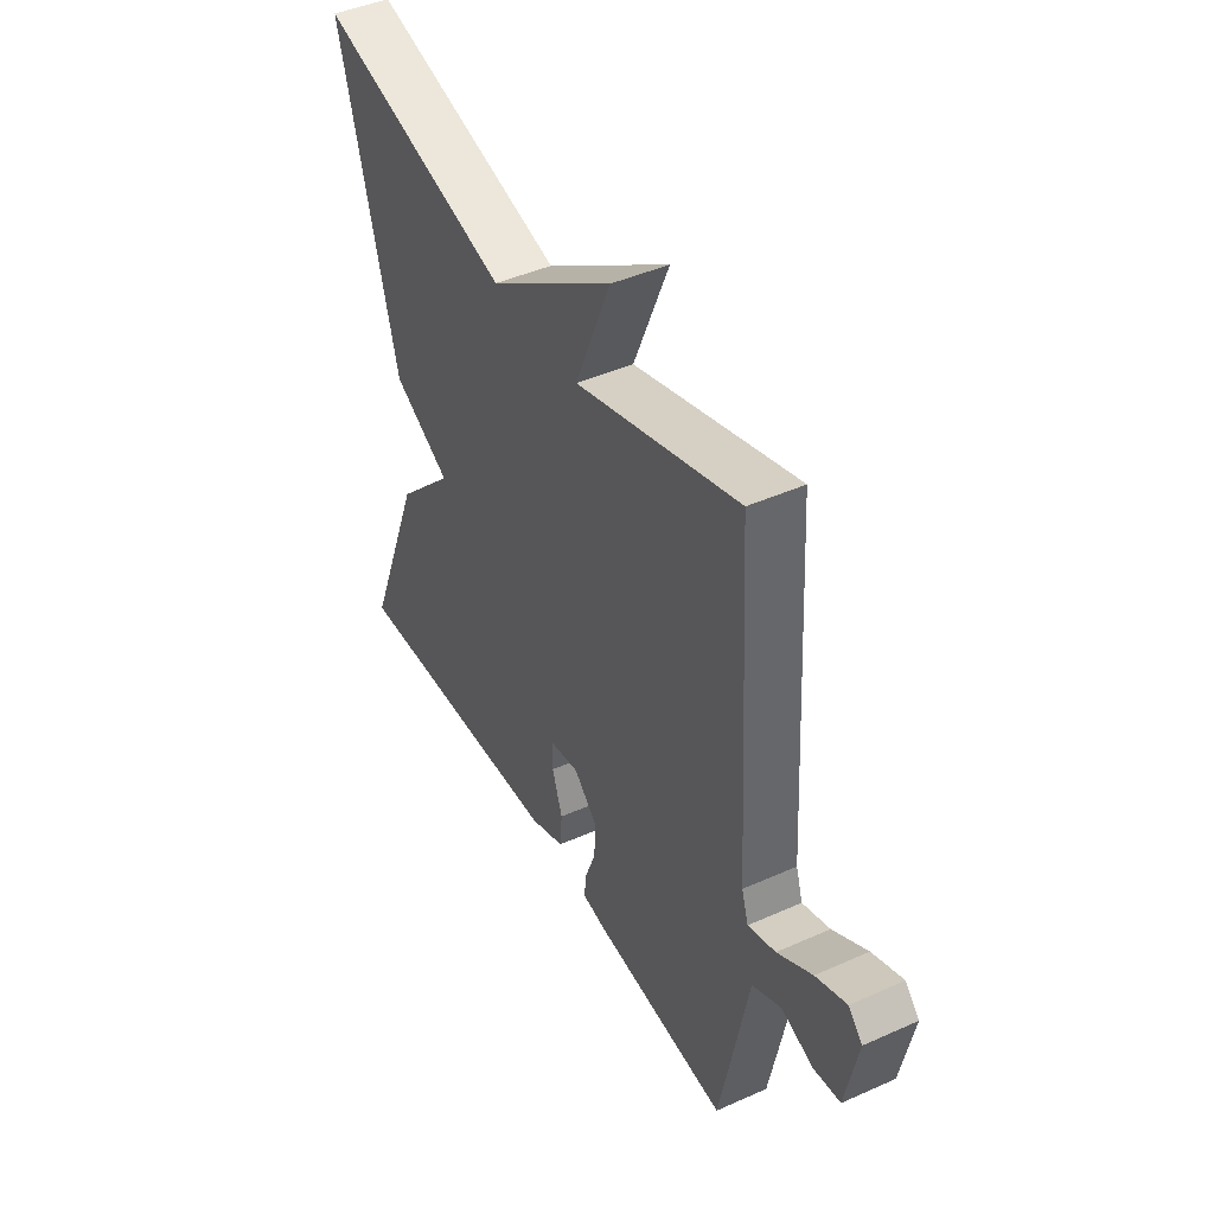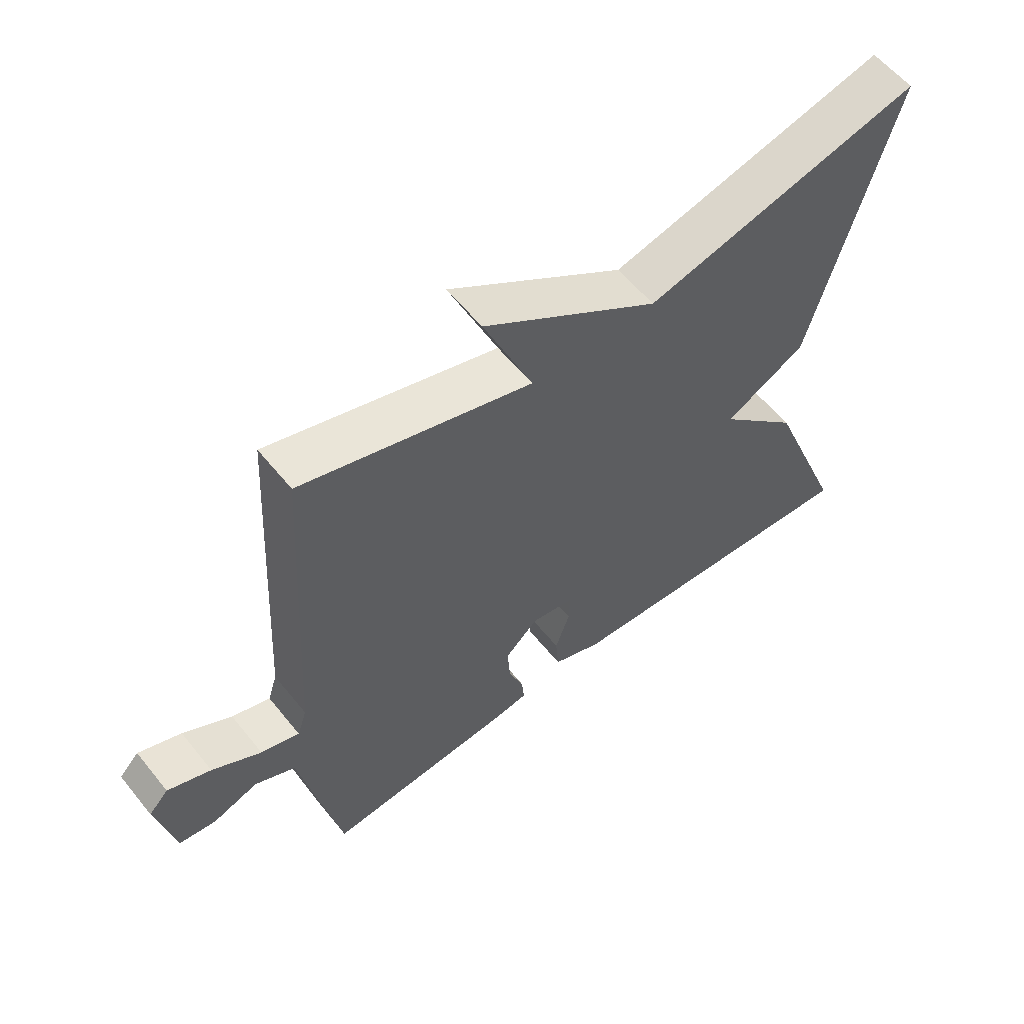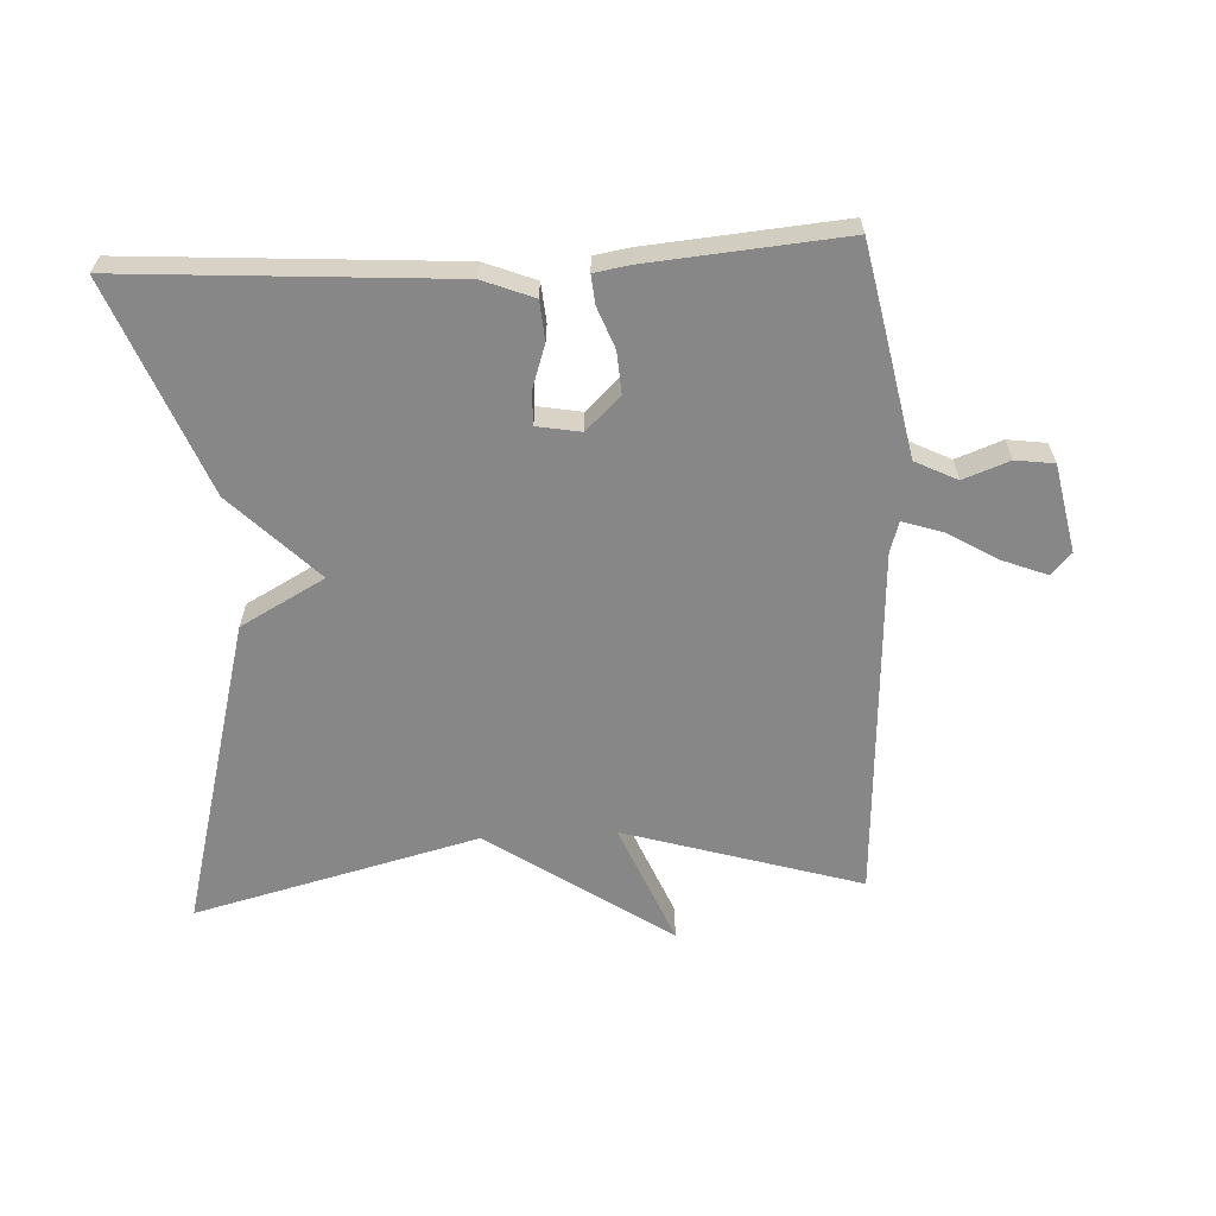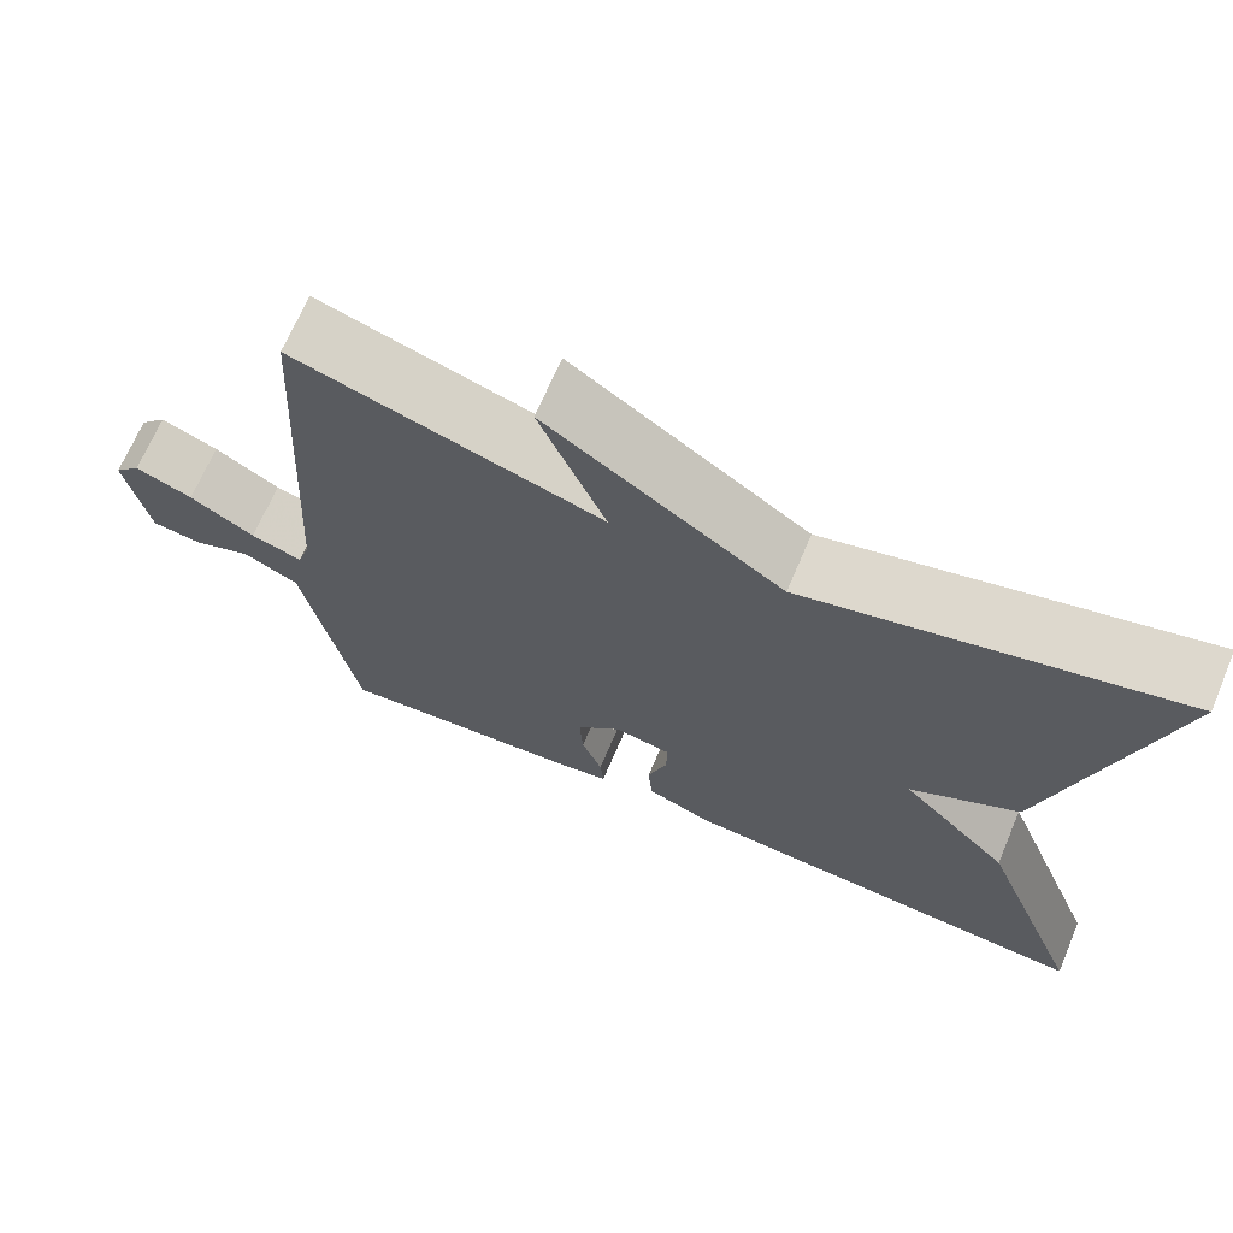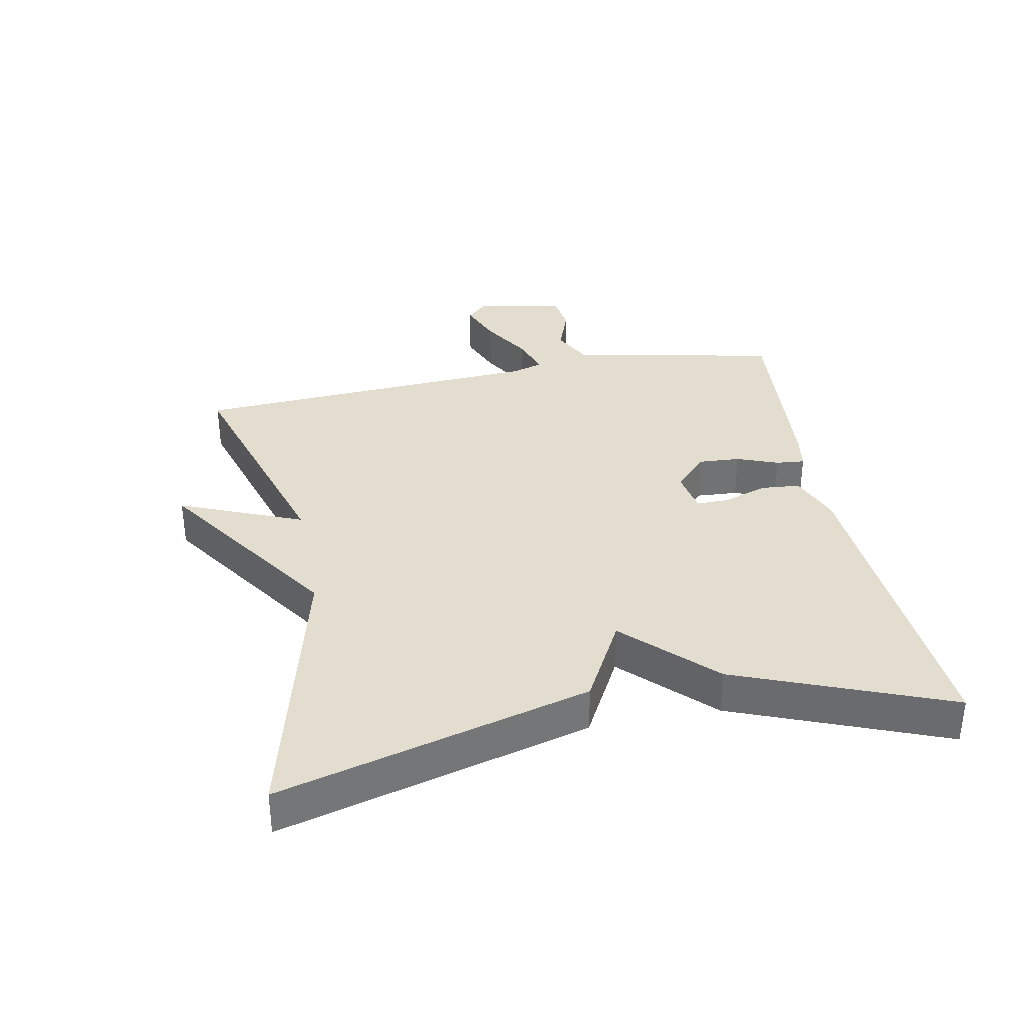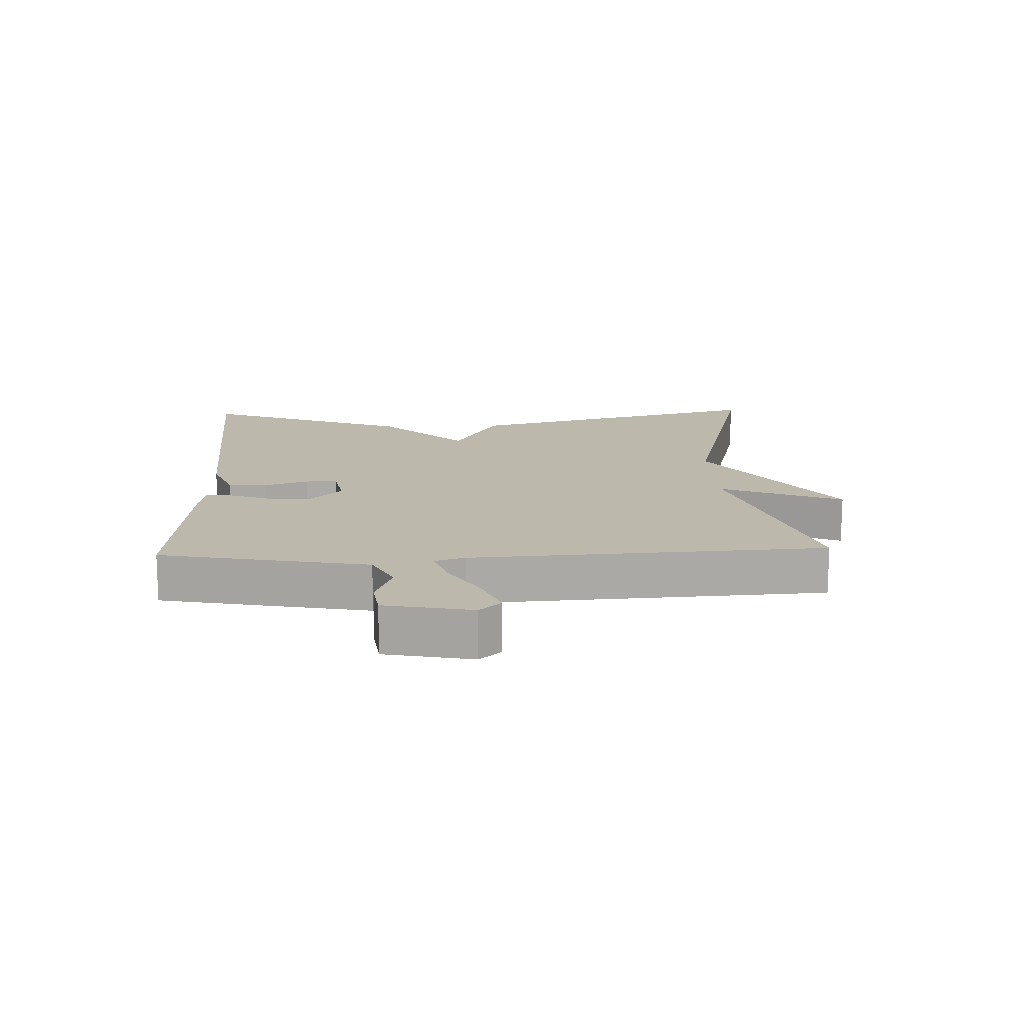
<metadata>
{"format":"obj","ext":"obj","renderer":"f3d","projection":"perspective","resolution":1024,"background":"white","views":[{"elev":44.2,"azim":-117.6,"up":"+Z"},{"elev":58.5,"azim":-38.6,"up":"+Z"},{"elev":-62.6,"azim":-177.0,"up":"+Y"},{"elev":68.3,"azim":23.0,"up":"+Z"},{"elev":35.0,"azim":79.0,"up":"+Y"},{"elev":14.9,"azim":-92.2,"up":"+Y"}]}
</metadata>
<code>
v -0.5 0.07 -0.5
v -0.527 0.07 -0.365
v -0.563 0.07 -0.18
v -0.627 0.07 -0.148
v -0.698 0.07 -0.174
v -0.757 0.07 -0.166
v -0.784 0.07 -0.031
v -0.753 0.07 0.002
v -0.685 0.07 -0.025
v -0.608 0.07 -0.071
v -0.547 0.07 -0.091
v -0.532 0.07 -0.044
v -0.5 0.07 0.5
v -0.137 0.07 0.39
v -0.215 0.07 0.578
v 0.063 0.07 0.39
v 0.5 0.07 0.5
v 0.372 0.07 0.024
v 0.243 0.07 -0.046
v 0.372 0.07 -0.176
v 0.5 0.07 -0.5
v 0.001 0.07 -0.466
v -0.077 0.07 -0.435
v -0.082 0.07 -0.375
v -0.059 0.07 -0.307
v -0.058 0.07 -0.257
v -0.125 0.07 -0.245
v -0.178 0.07 -0.295
v -0.174 0.07 -0.359
v -0.15 0.07 -0.422
v -0.146 0.07 -0.466
v -0.2 0.07 -0.475
v -0.5 0 -0.5
v -0.527 0 -0.365
v -0.563 0 -0.18
v -0.627 0 -0.148
v -0.698 0 -0.174
v -0.757 0 -0.166
v -0.784 0 -0.031
v -0.753 0 0.002
v -0.685 0 -0.025
v -0.608 0 -0.071
v -0.547 0 -0.091
v -0.532 0 -0.044
v -0.5 0 0.5
v -0.137 0 0.39
v -0.215 0 0.578
v 0.063 0 0.39
v 0.5 0 0.5
v 0.372 0 0.024
v 0.243 0 -0.046
v 0.372 0 -0.176
v 0.5 0 -0.5
v 0.001 0 -0.466
v -0.077 0 -0.435
v -0.082 0 -0.375
v -0.059 0 -0.307
v -0.058 0 -0.257
v -0.125 0 -0.245
v -0.178 0 -0.295
v -0.174 0 -0.359
v -0.15 0 -0.422
v -0.146 0 -0.466
v -0.2 0 -0.475
f 1 2 3
f 32 1 3
f 31 32 3
f 30 31 3
f 29 30 3
f 28 29 3 4
f 27 28 4
f 26 27 4
f 23 24 25
f 22 23 25
f 21 22 25
f 20 21 25
f 19 20 25
f 19 25 26
f 16 17 18 19
f 14 15 16 19
f 14 19 26
f 13 14 26
f 12 13 26
f 11 12 26
f 10 11 26 4
f 8 9 10
f 7 8 10
f 6 7 10
f 5 6 10
f 4 5 10
f 35 34 33
f 35 33 64
f 35 64 63
f 35 63 62
f 35 62 61
f 36 35 61 60
f 36 60 59
f 36 59 58
f 57 56 55
f 57 55 54
f 57 54 53
f 57 53 52
f 57 52 51
f 58 57 51
f 51 50 49 48
f 51 48 47 46
f 58 51 46
f 58 46 45
f 58 45 44
f 58 44 43
f 36 58 43 42
f 42 41 40
f 42 40 39
f 42 39 38
f 42 38 37
f 42 37 36
f 1 33 34 2
f 2 34 35 3
f 3 35 36 4
f 4 36 37 5
f 5 37 38 6
f 6 38 39 7
f 7 39 40 8
f 8 40 41 9
f 9 41 42 10
f 10 42 43 11
f 11 43 44 12
f 12 44 45 13
f 13 45 46 14
f 14 46 47 15
f 15 47 48 16
f 16 48 49 17
f 17 49 50 18
f 18 50 51 19
f 19 51 52 20
f 20 52 53 21
f 21 53 54 22
f 22 54 55 23
f 23 55 56 24
f 24 56 57 25
f 25 57 58 26
f 26 58 59 27
f 27 59 60 28
f 28 60 61 29
f 29 61 62 30
f 30 62 63 31
f 31 63 64 32
f 32 64 33 1

</code>
